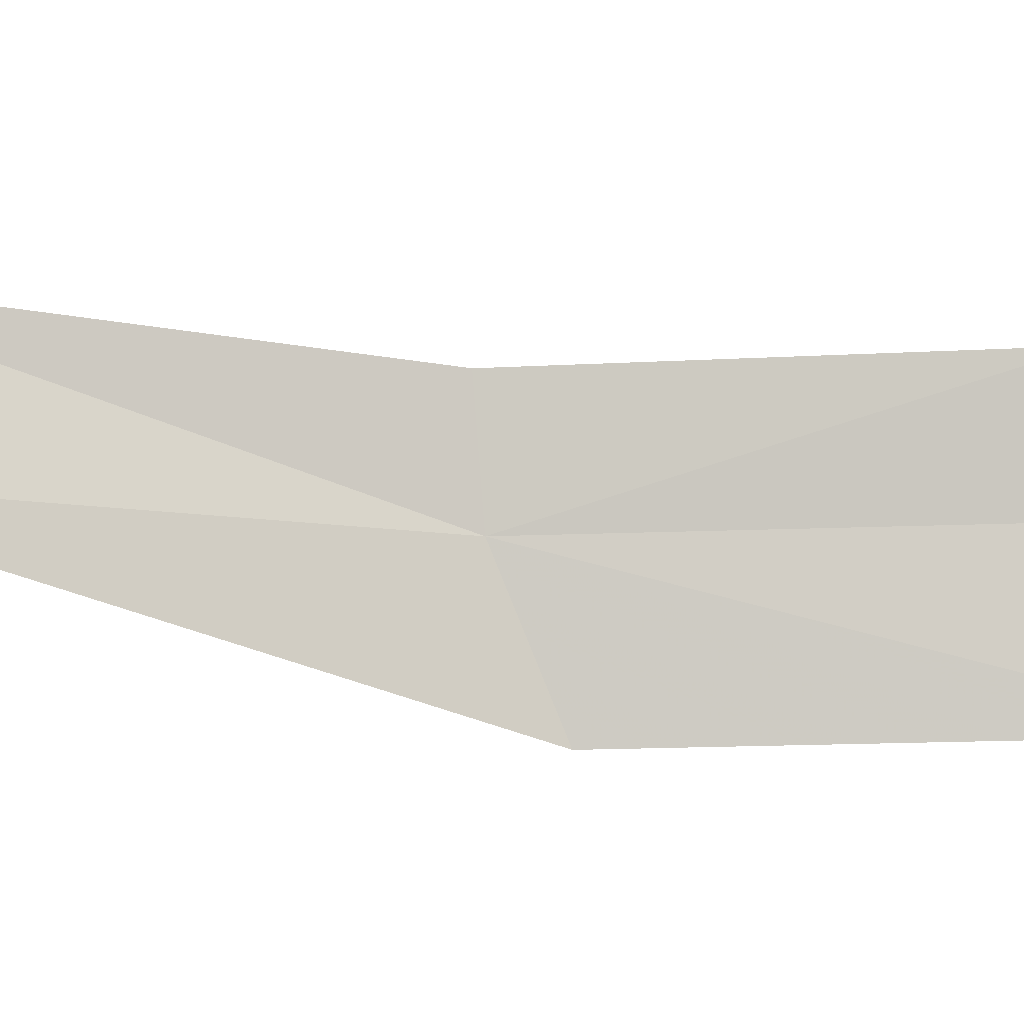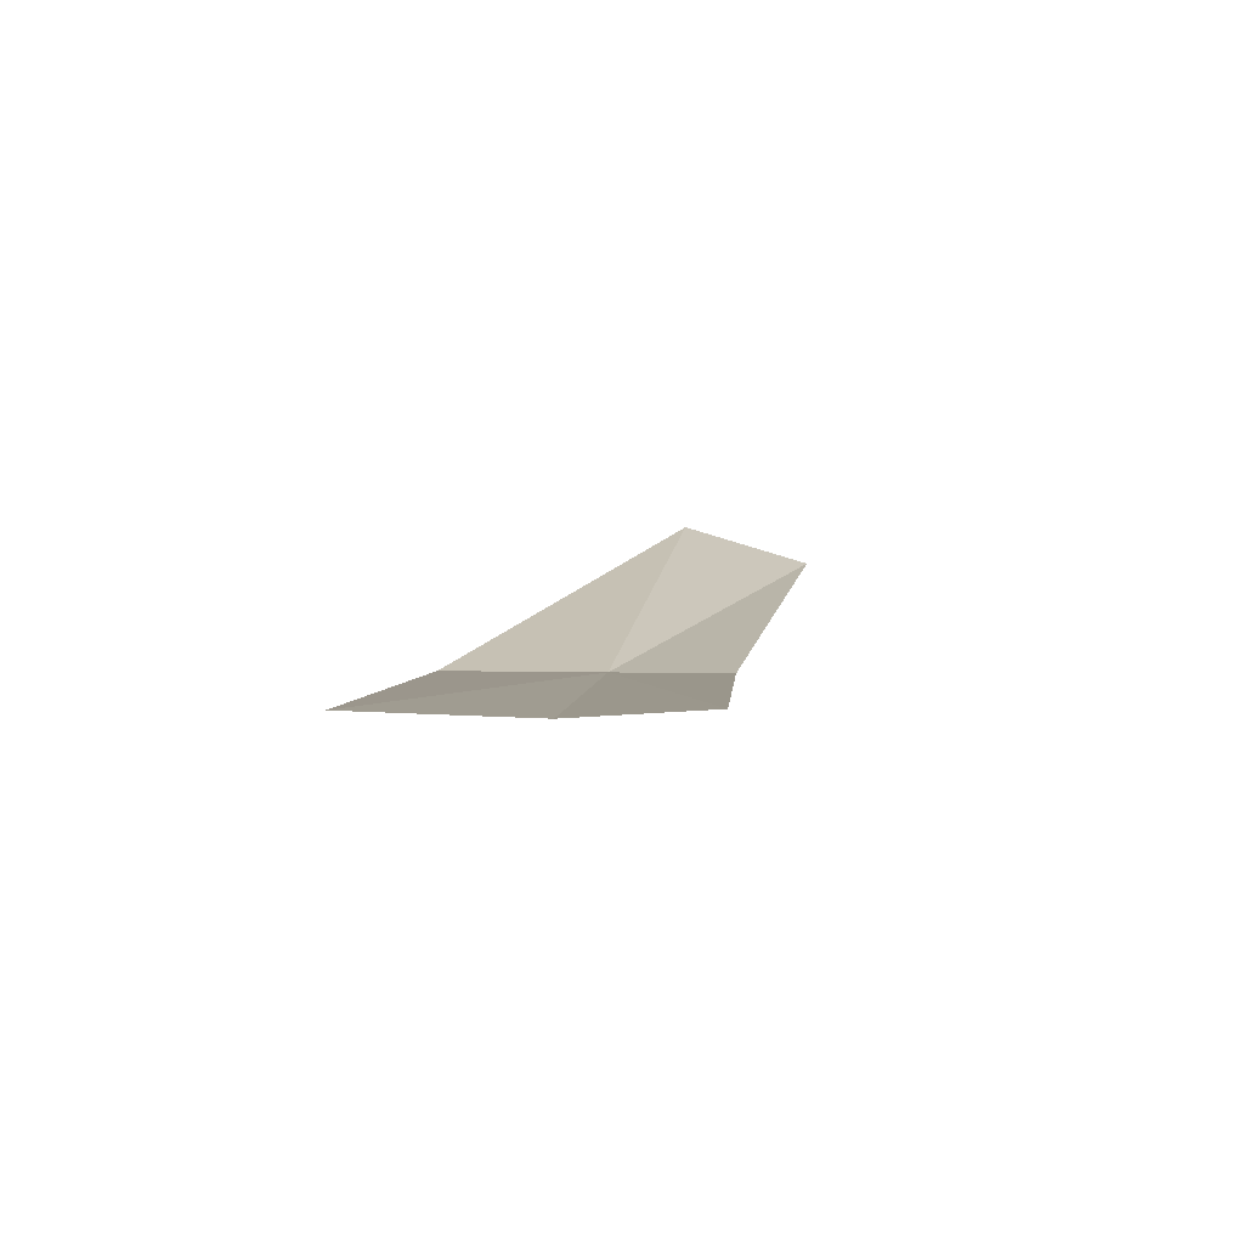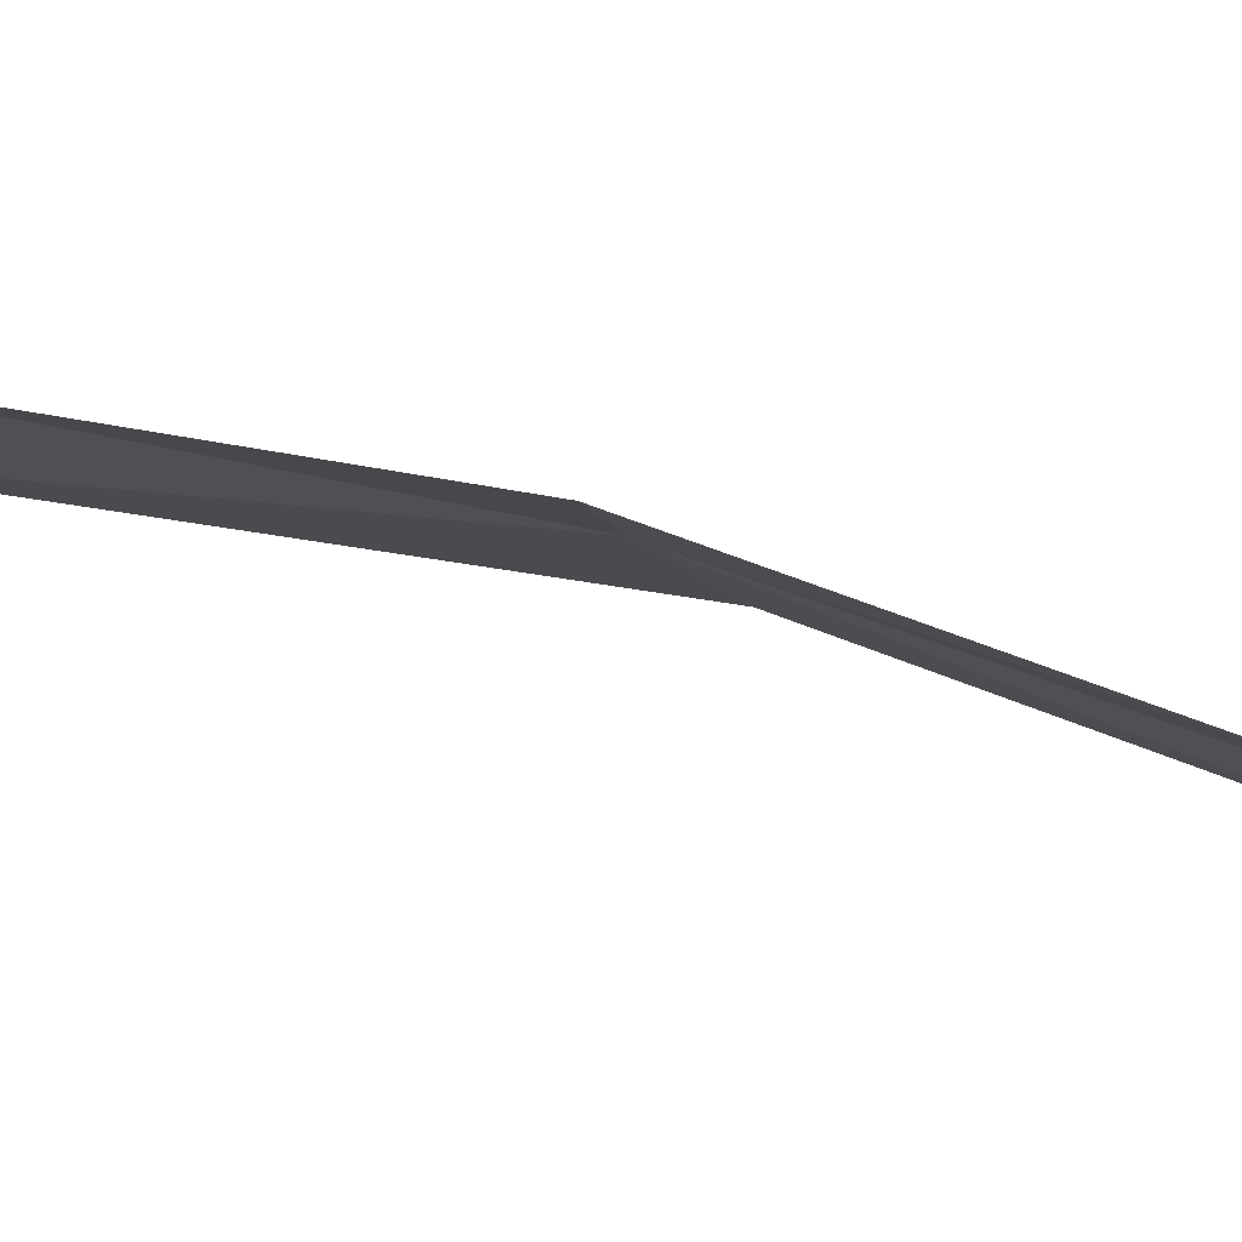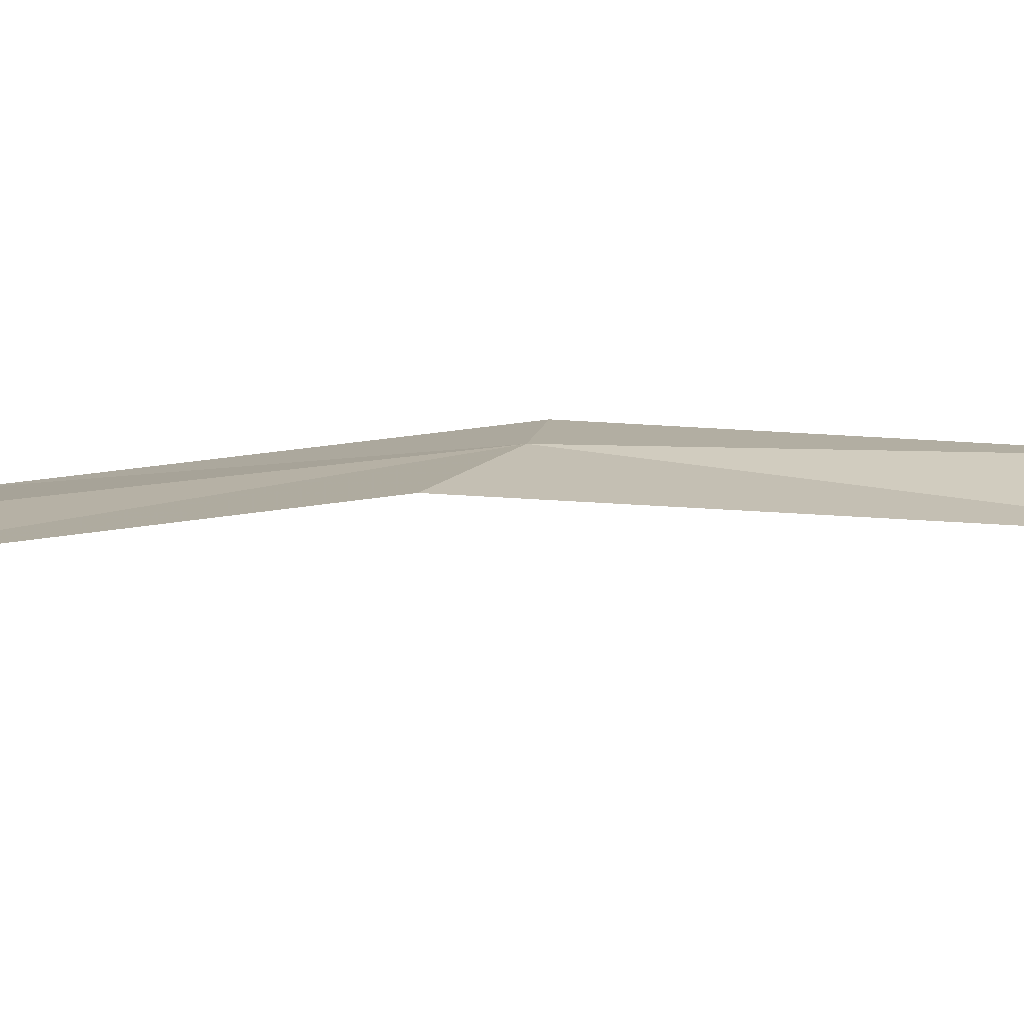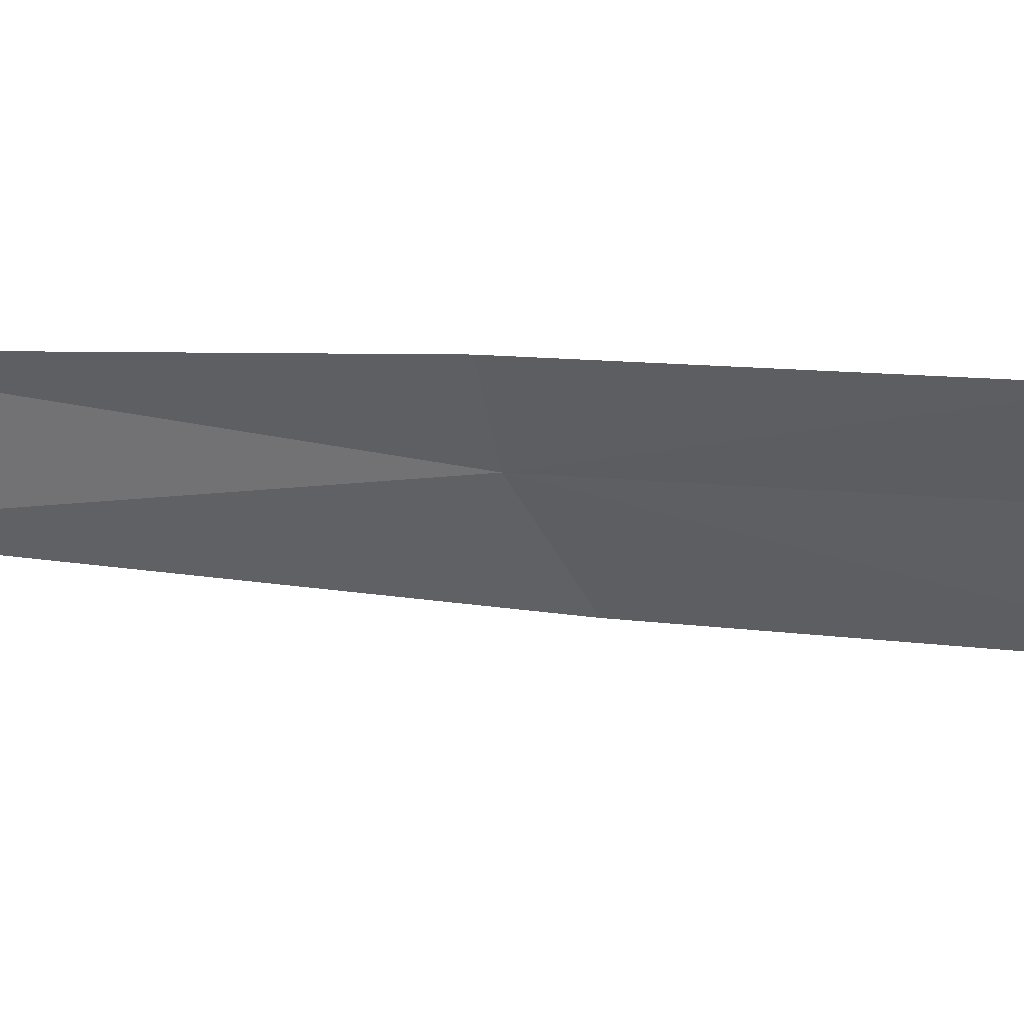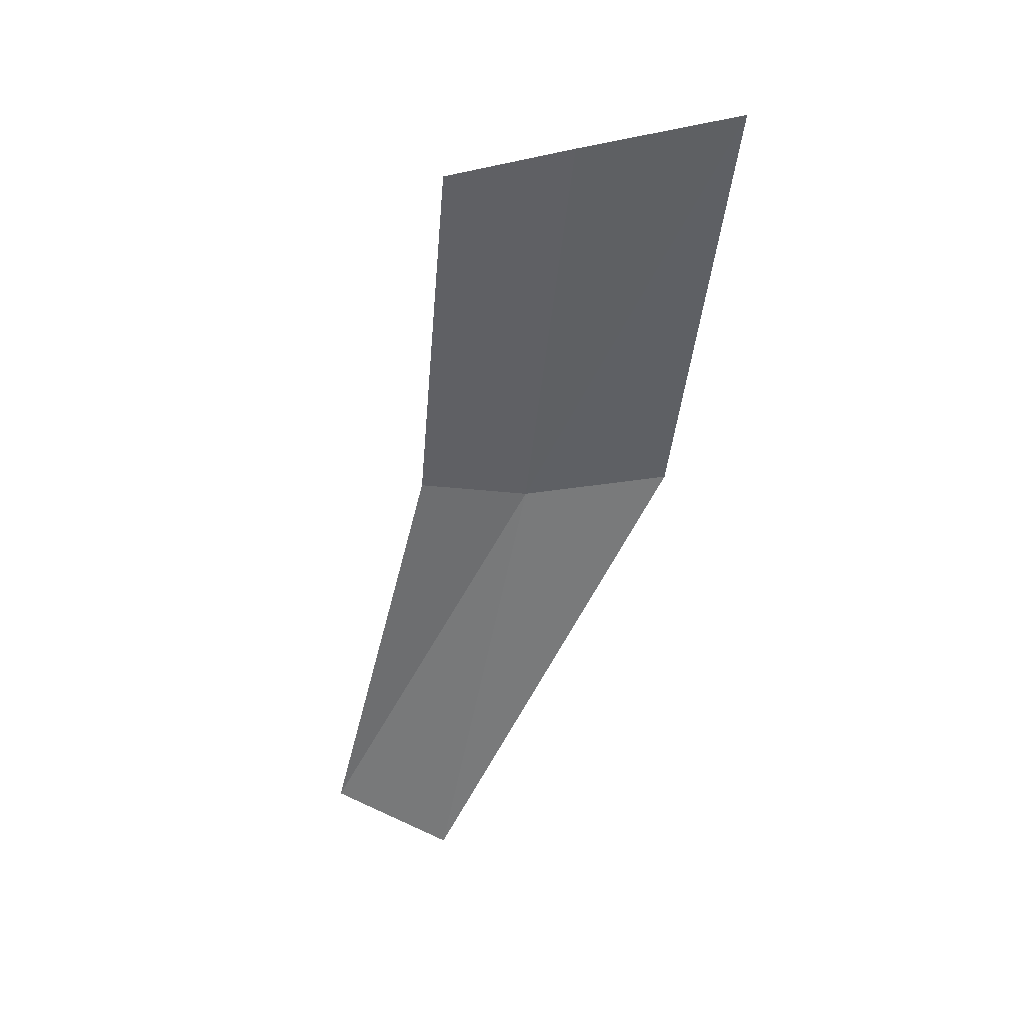
<metadata>
{"format":"obj","ext":"obj","renderer":"f3d","projection":"perspective","resolution":1024,"background":"white","views":[{"elev":-24.8,"azim":105.3,"up":"+Z"},{"elev":76.1,"azim":-67.2,"up":"+Y"},{"elev":63.7,"azim":129.5,"up":"+Z"},{"elev":-59.6,"azim":-64.5,"up":"+Z"},{"elev":27.9,"azim":118.6,"up":"+Z"},{"elev":62.7,"azim":116.7,"up":"+Y"}]}
</metadata>
<code>
v -0.267 -0.08511 0.6215
v -0.2732 -0.08102 0.6087
v -0.2411 -0.1265 0.619
v -0.286 -0.03806 0.6101
v -0.2799 -0.0433 0.6233
v -0.2741 -0.04658 0.6335
v -0.2629 -0.08487 0.6315
v -0.2403 -0.1248 0.6322
f 1 5 4
f 1 4 2
f 1 7 6
f 1 6 5
f 1 3 8
f 1 8 7
f 1 2 3

</code>
